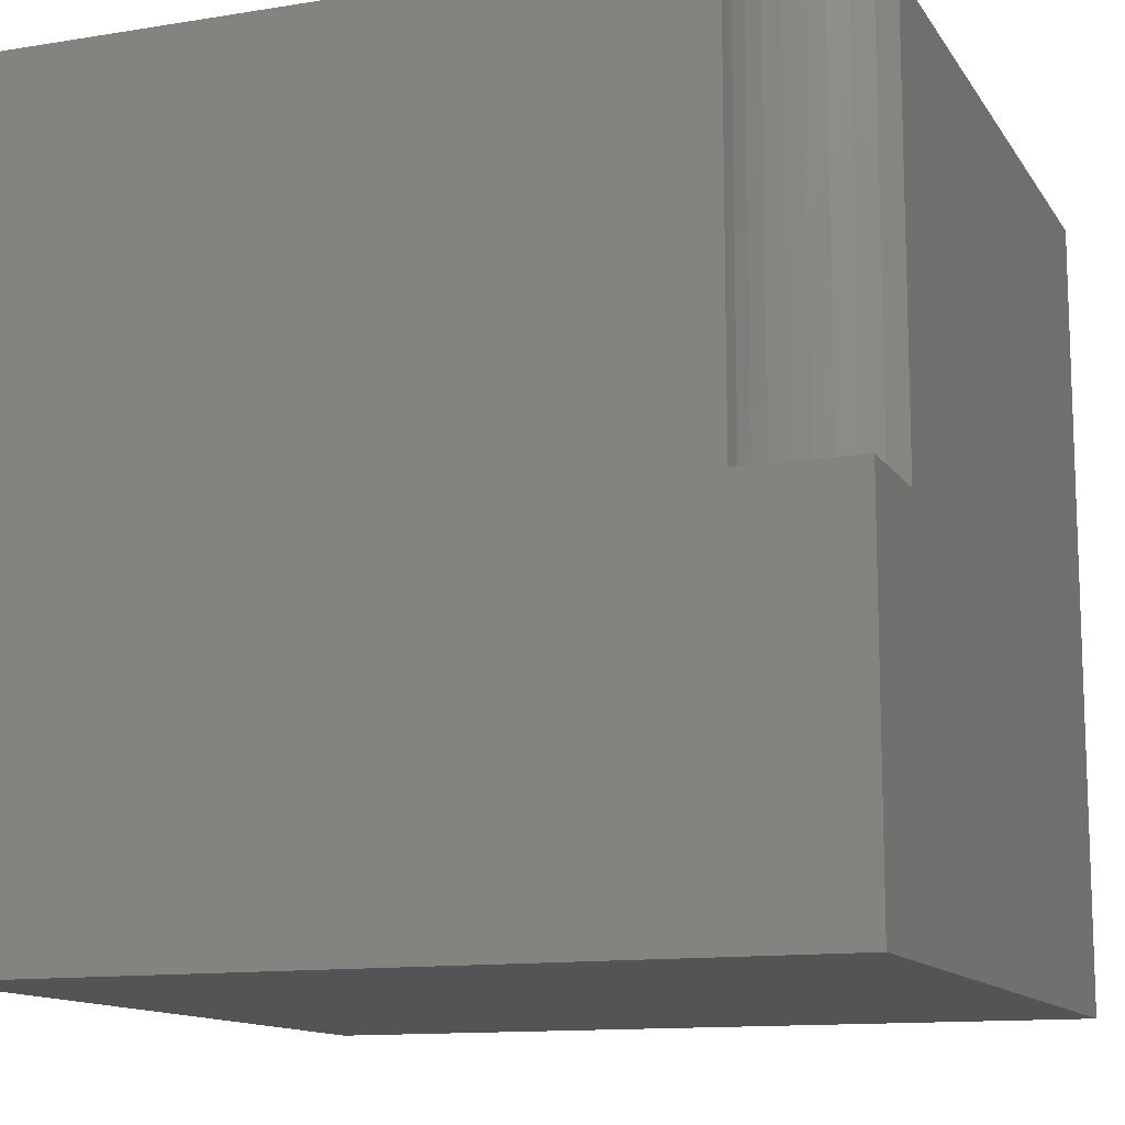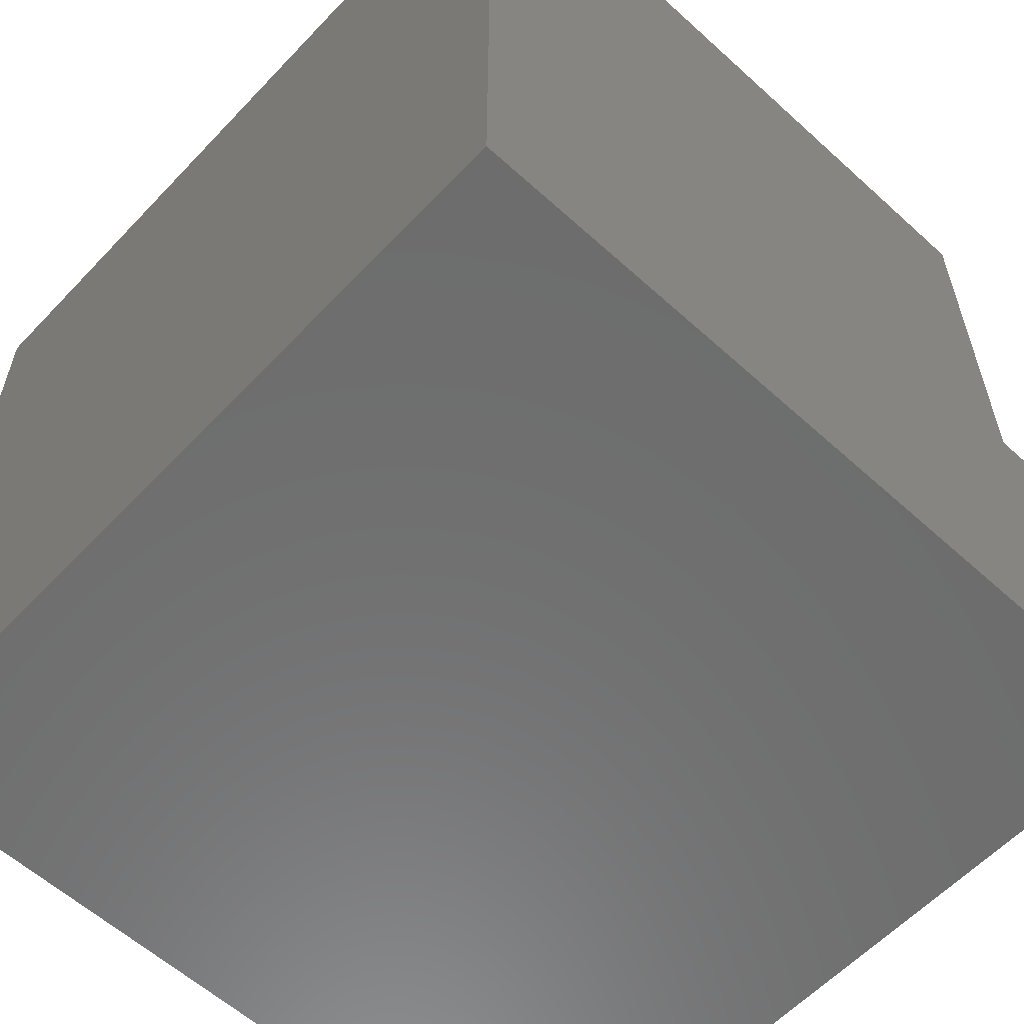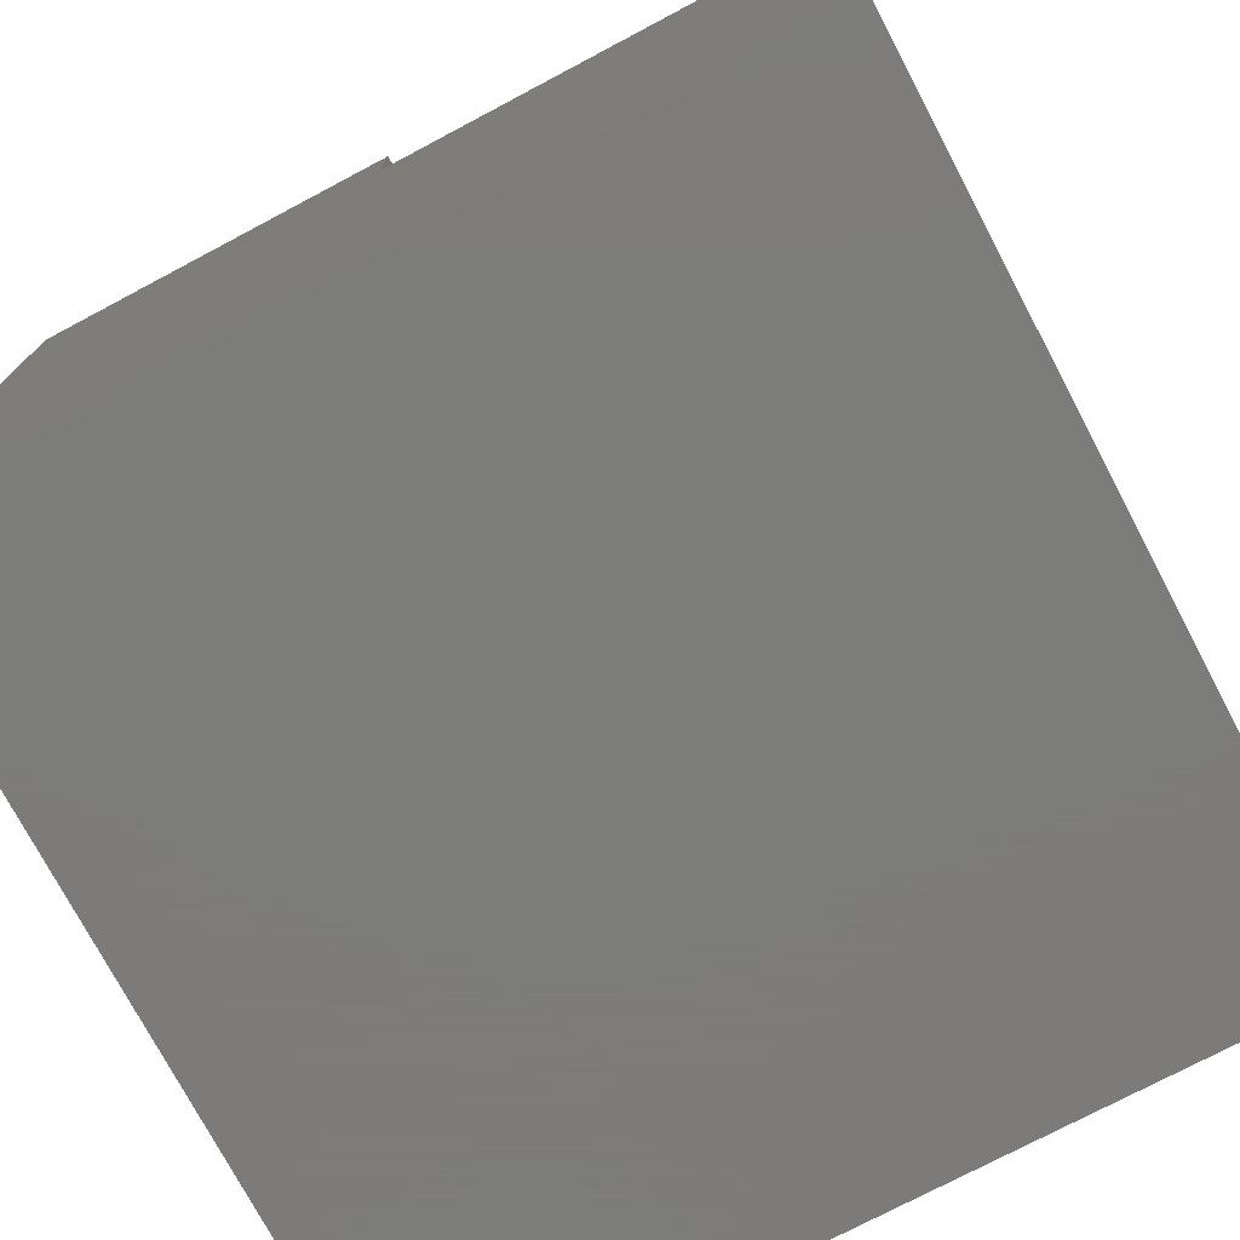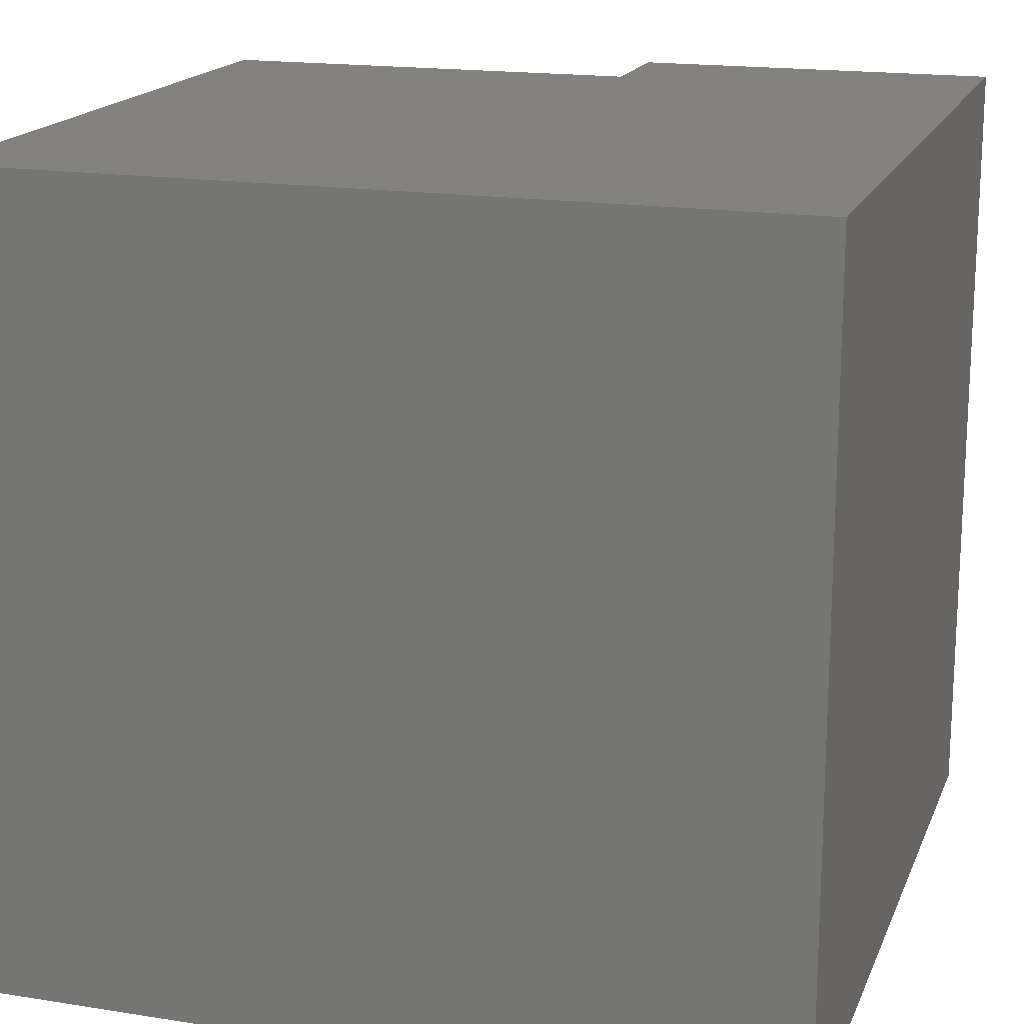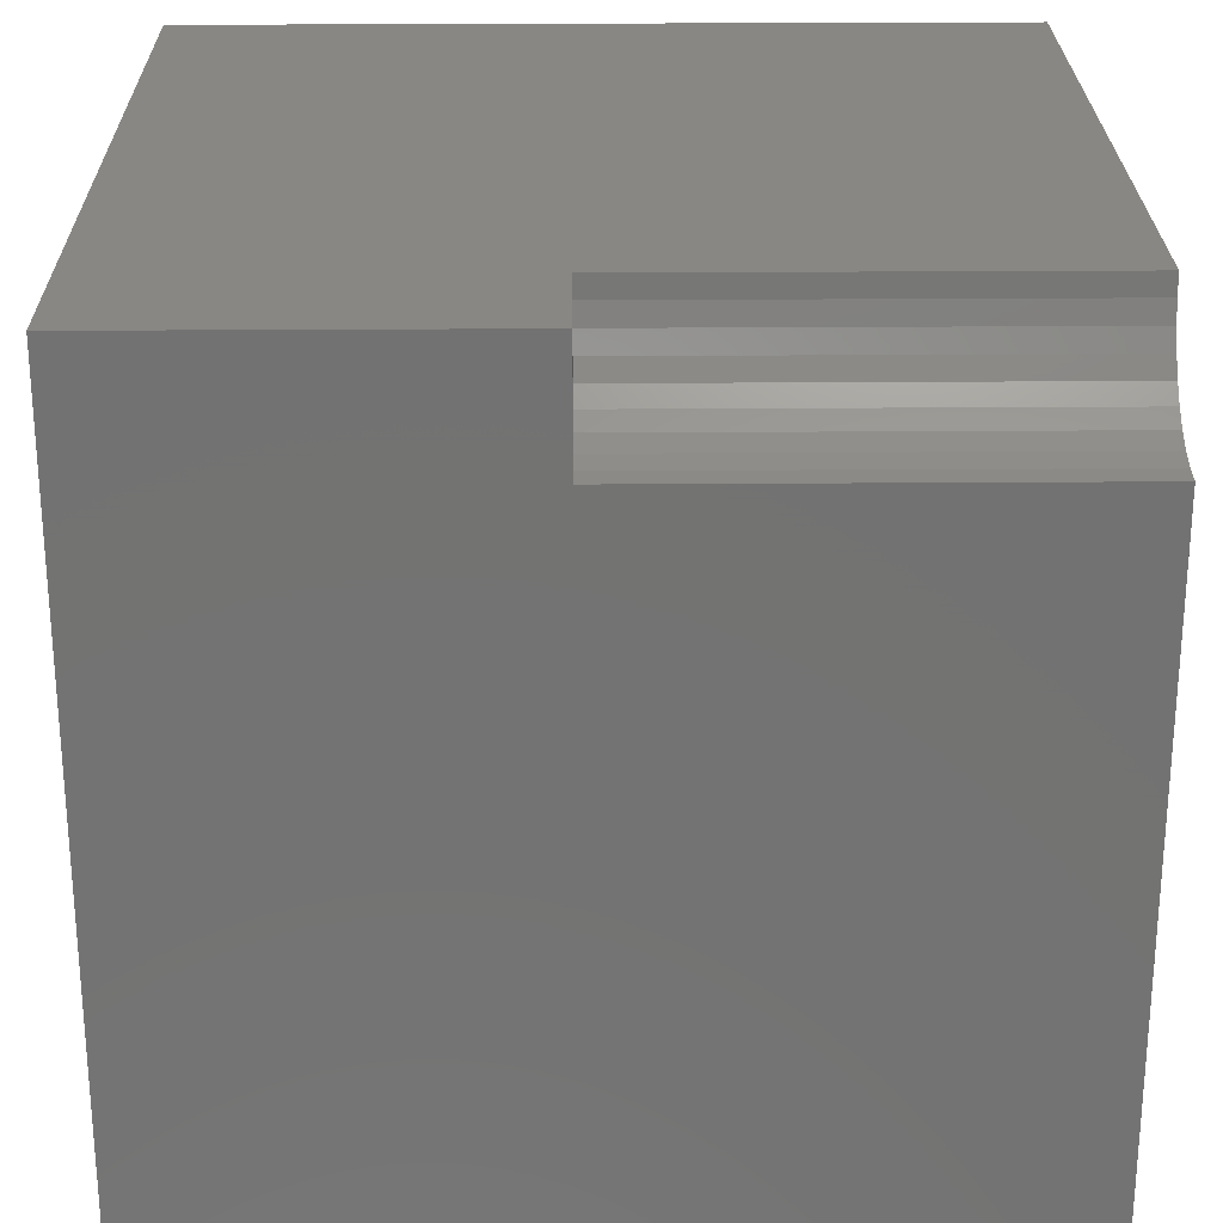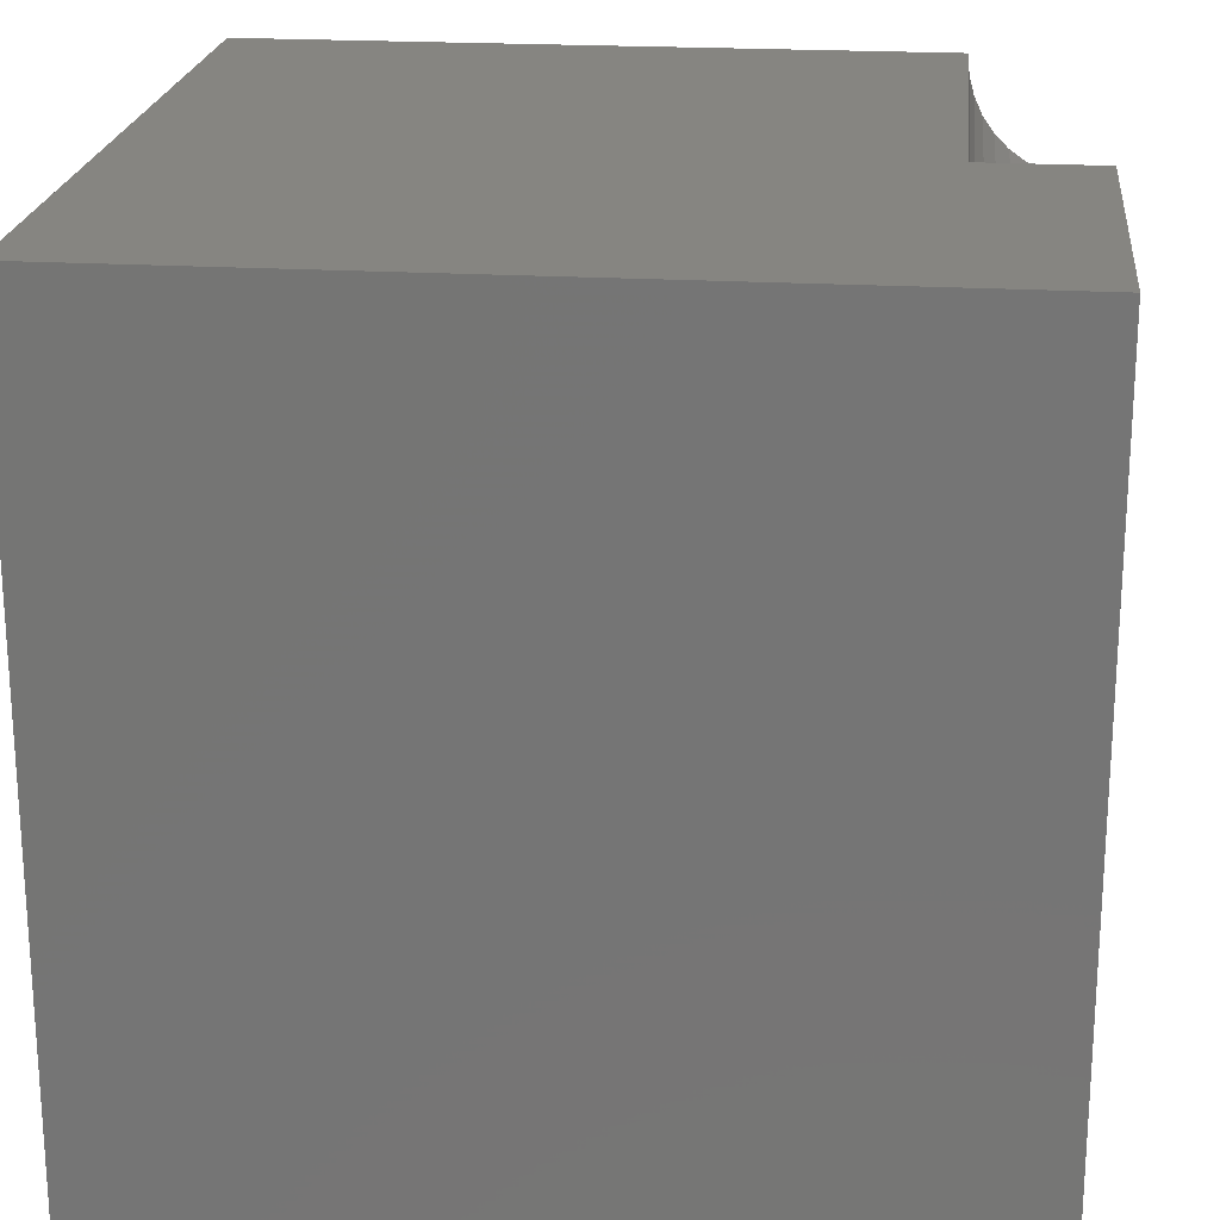
<metadata>
{"format":"stl","ext":"stl","renderer":"f3d","projection":"perspective","resolution":1024,"background":"white","views":[{"elev":-12.5,"azim":-159.2,"up":"+Z"},{"elev":-59.3,"azim":137.0,"up":"+Z"},{"elev":-75.2,"azim":-62.1,"up":"+Y"},{"elev":17.5,"azim":107.4,"up":"+Y"},{"elev":25.2,"azim":-90.7,"up":"+Y"},{"elev":21.3,"azim":-174.0,"up":"+Y"}]}
</metadata>
<code>
# stl→obj: 30 verts, 52 faces
v 0 10 4.608
v 0 10 0
v 0 8.57 4.608
v 0 0 0
v 0 8.57 10
v 0 0 10
v 0.2484 8.591 10
v 1.096 9.081 10
v 0.9194 8.904 10
v 10 0 10
v 0.7152 8.761 10
v 0.4892 8.656 10
v 1.43 10 10
v 1.409 9.752 10
v 10 10 10
v 1.344 9.511 10
v 1.239 9.285 10
v 10 10 0
v 10 0 0
v 1.43 10 4.608
v -2.628e-16 8.57 4.608
v -2.628e-16 8.57 10
v 0.2484 8.591 4.608
v 0.4892 8.656 4.608
v 0.7152 8.761 4.608
v 0.9194 8.904 4.608
v 1.096 9.081 4.608
v 1.239 9.285 4.608
v 1.344 9.511 4.608
v 1.409 9.752 4.608
f 1 2 3
f 3 2 4
f 3 4 5
f 5 4 6
f 7 5 6
f 8 9 10
f 10 9 11
f 10 11 6
f 6 11 12
f 6 12 7
f 13 14 15
f 15 14 16
f 15 16 10
f 10 16 17
f 10 17 8
f 18 15 19
f 19 15 10
f 2 18 4
f 4 18 19
f 13 15 20
f 20 15 18
f 20 18 1
f 1 18 2
f 19 10 4
f 4 10 6
f 21 22 7
f 21 7 23
f 23 7 12
f 23 12 24
f 24 12 11
f 24 11 25
f 25 11 9
f 25 9 26
f 26 9 8
f 26 8 27
f 27 8 17
f 27 17 28
f 28 17 16
f 28 16 29
f 29 16 14
f 29 14 30
f 30 14 13
f 30 13 20
f 21 23 1
f 1 23 24
f 1 24 25
f 25 26 1
f 1 26 27
f 1 27 28
f 28 29 1
f 1 29 30
f 1 30 20

</code>
